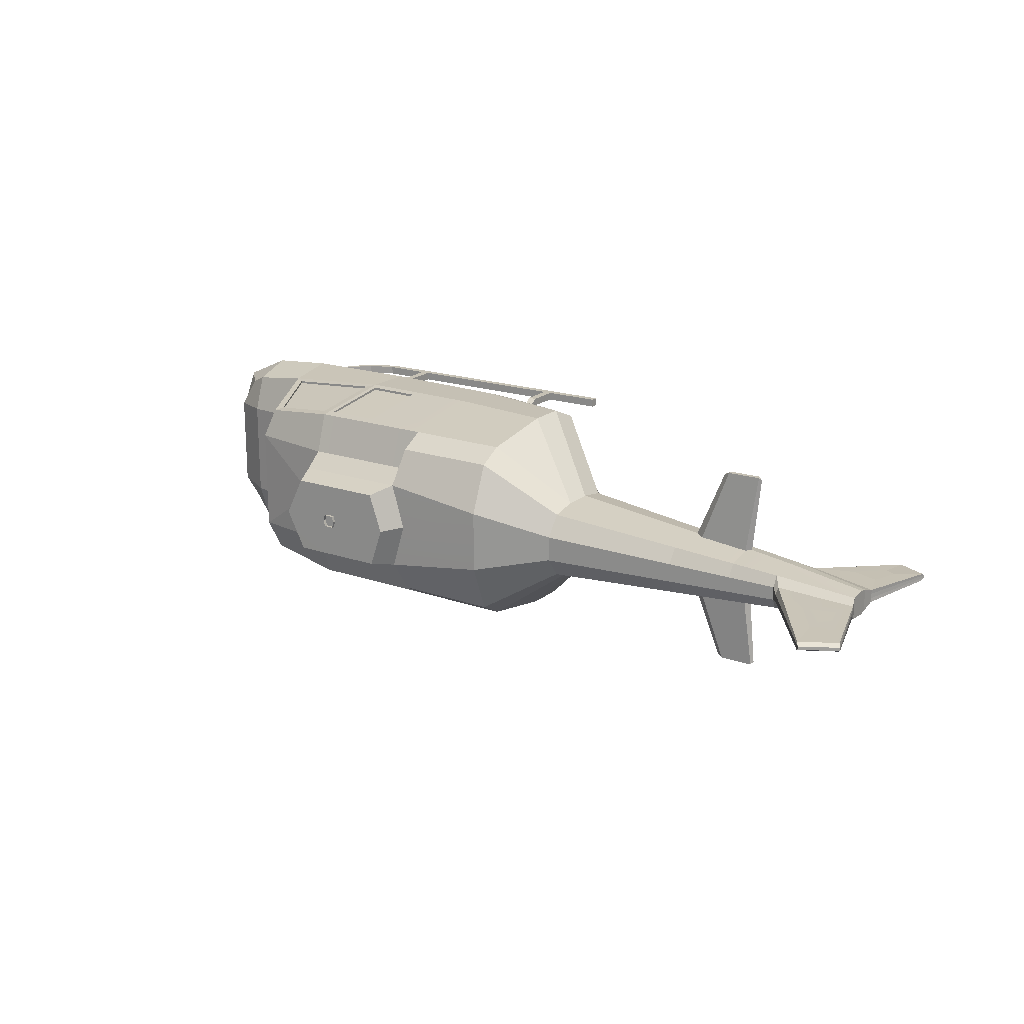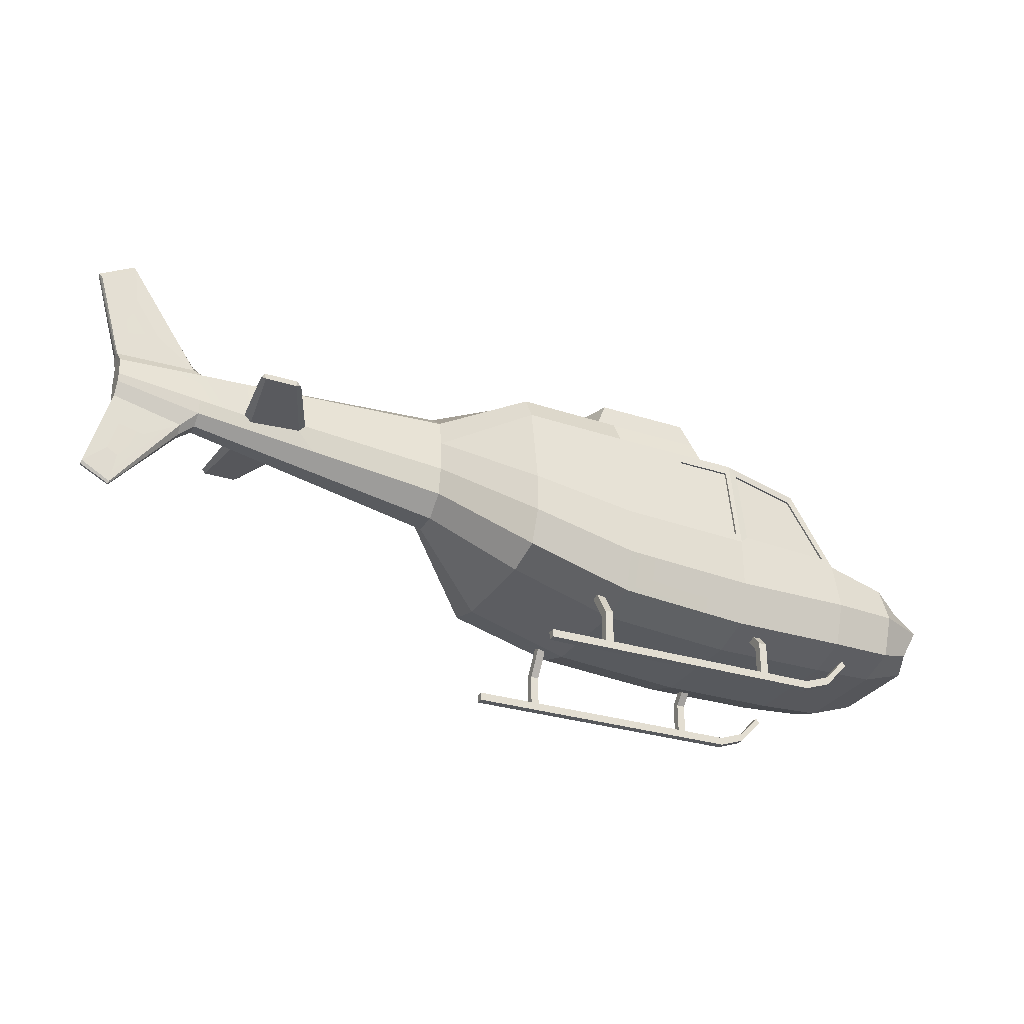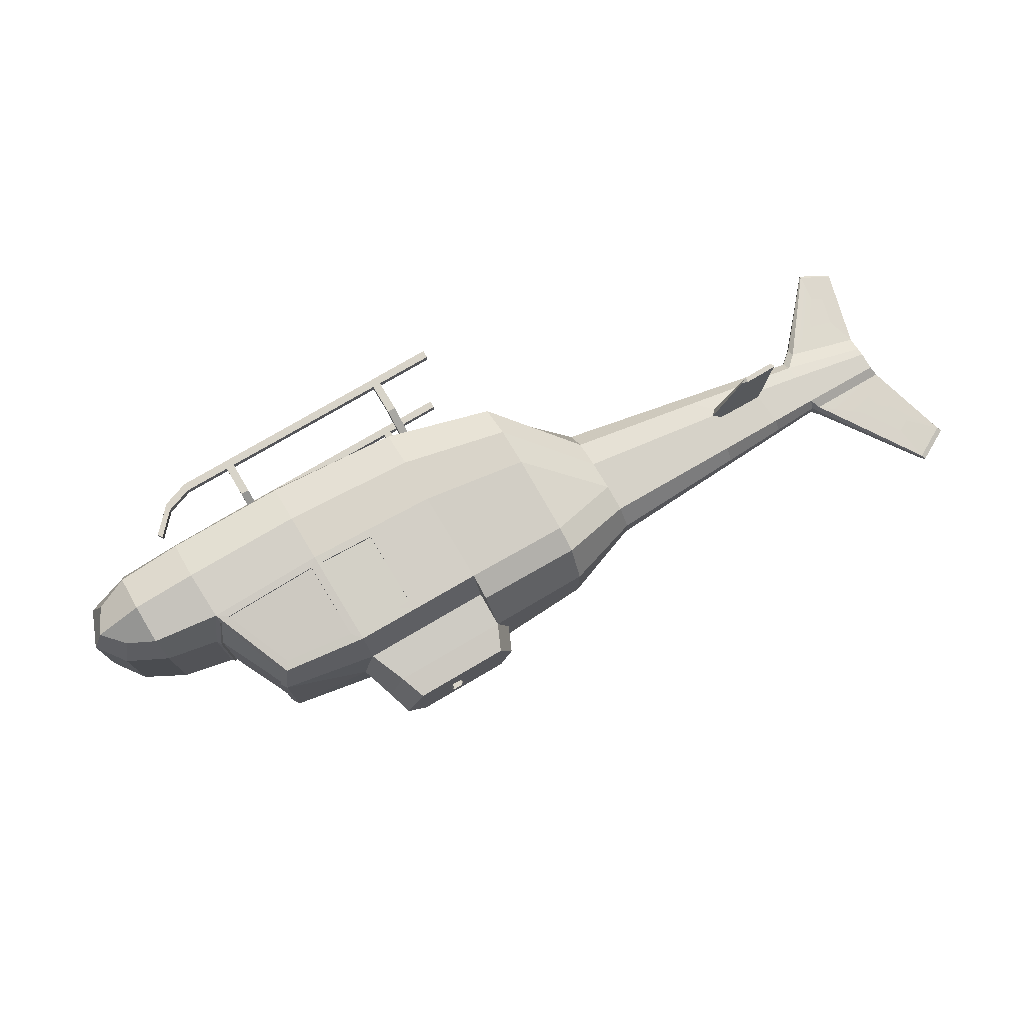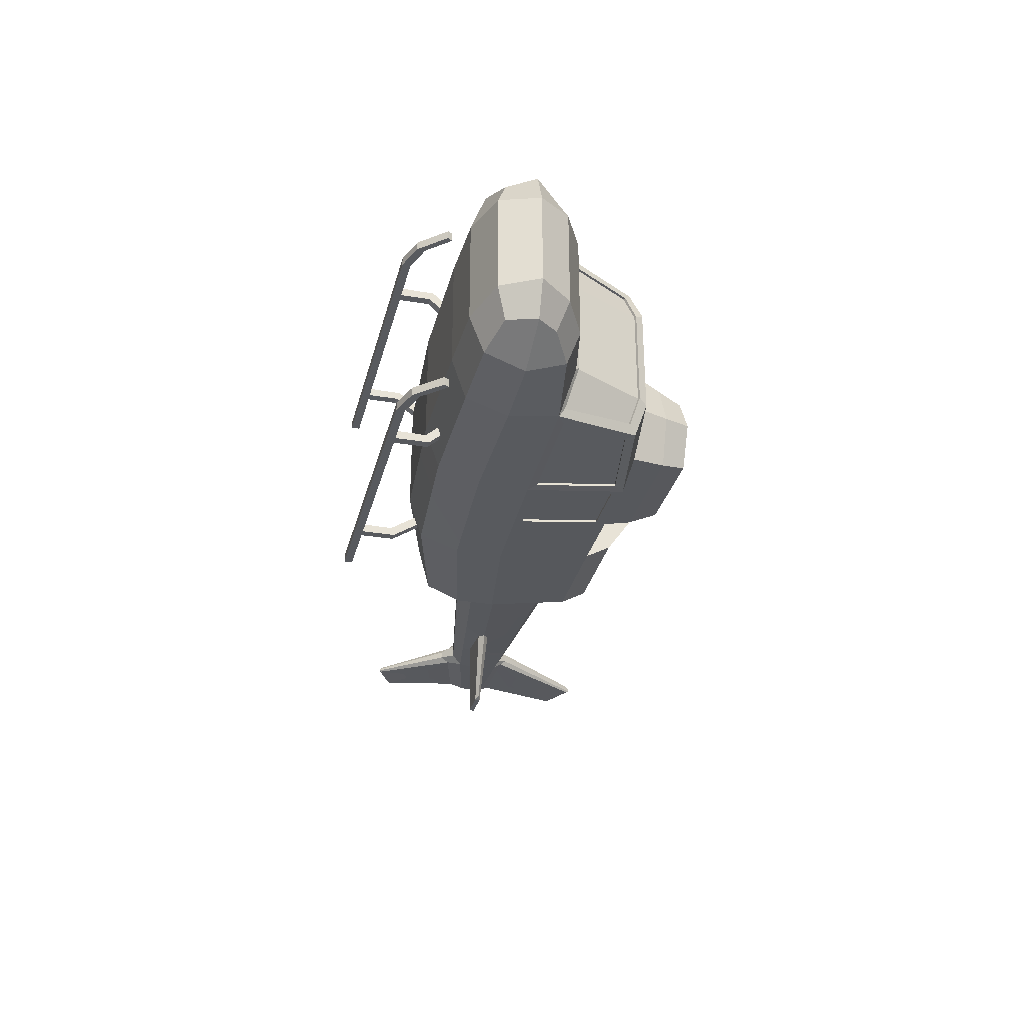
<metadata>
{"format":"obj","ext":"obj","renderer":"f3d","projection":"perspective","resolution":1024,"background":"white","views":[{"elev":18.4,"azim":-146.7,"up":"+Z"},{"elev":-29.2,"azim":-25.2,"up":"+Y"},{"elev":74.9,"azim":149.2,"up":"+Z"},{"elev":-31.1,"azim":76.0,"up":"+Z"}]}
</metadata>
<code>
o Cube.000_Cube.002
v -3.268 6.71 2.548
v -0.4331 6.656 2.548
v -0.4331 7.323 2.172
v -3.268 7.374 2.179
v -3.268 4.539 2.912
v -0.4012 4.11 2.912
v 6.726 4.422 1.314
v 6.726 4.422 -1.314
v 6.666 4.391 -1.314
v 6.666 4.391 1.314
v 5.455 6.268 2.265
v 6.411 3.956 2.679
v 6.407 4.118 2.417
v 5.624 6.094 2.043
v 5.455 6.268 -2.265
v 5.696 6.526 -1.456
v 5.821 6.314 -1.314
v 5.624 6.094 -2.043
v 5.696 6.526 1.456
v 5.821 6.314 1.314
v -3.268 6.71 -2.548
v -3.268 4.539 -2.912
v -5.375 6.05 -1.052
v 1.358 6.997 -1.451
v -0.4331 7.006 -1.451
v -0.4331 7.976 -1.235
v 1.151 7.968 -1.235
v 3.203 3.964 2.912
v 6.107 4.161 2.666
v 3.425 4.167 2.861
v 9.894 2.63 1.244
v 9.894 2.63 -1.244
v 9.297 3.462 -1.326
v 9.297 3.462 1.326
v 8.212 4.027 1.395
v 8.212 4.027 -1.395
v 6.801 4.312 -1.456
v 6.801 4.312 1.456
v -0.4331 7.006 1.451
v -0.4331 7.976 1.235
v 3.163 6.622 2.548
v 3.022 6.343 2.586
v 3.054 4.183 2.882
v 1.365 6.639 2.548
v 1.358 6.997 1.451
v -5.375 6.05 1.052
v -0.4331 6.656 -2.548
v -0.4012 4.11 -2.912
v 1.401 4.037 -2.912
v 3.203 3.964 -2.912
v 3.21 2.635 -2.912
v 1.404 2.742 -2.912
v 3.21 2.635 2.912
v 6.454 2.635 2.912
v -3.268 7.374 -2.179
v -0.4331 7.323 -2.172
v 3.15 6.988 1.451
v 1.365 6.639 -2.548
v 1.401 4.037 2.912
v -0.4012 2.849 2.912
v 1.404 2.742 2.912
v 6.411 3.956 -2.679
v 6.454 2.635 -2.912
v 3.391 6.334 2.556
v 5.308 6.038 2.32
v 3.163 6.622 -2.548
v 3.15 6.988 -1.451
v -5.375 6.78 -0.8995
v 8.216 2.632 2.781
v 8.232 3.66 2.399
v 9.522 2.63 2.177
v 8.989 3.205 2.062
v 8.232 3.66 -2.399
v 8.989 3.205 -2.062
v 9.522 2.63 -2.177
v 8.216 2.632 -2.781
v 3.531 6.988 1e-06
v -5.375 6.78 0.8995
v -3.268 7.915 0.849
v -5.375 7.217 0.3455
v -3.268 7.915 -0.849
v -5.375 7.217 -0.3455
v 2.735 7.96 1.235
v 1.151 7.968 1.235
v 2.735 7.96 -1.235
v 3.22 7.96 1e-06
v -0.7984 7.976 1e-06
v 1.256 8.752 -0.1693
v 1.218 8.752 1e-06
v 1.256 8.752 0.1693
v 1.524 8.751 0.1693
v 1.524 8.751 -0.1693
v 1.521 8.312 -0.1693
v 1.253 8.314 -0.1693
v 1.216 8.314 1e-06
v 1.253 8.314 0.1693
v 1.579 8.751 1e-06
v 1.577 8.312 1e-06
v 1.521 8.312 0.1693
v 6.107 4.161 -2.666
v 5.308 6.038 -2.32
v 3.425 4.167 -2.861
v 3.391 6.334 -2.556
v 1.543 4.243 2.882
v 3.054 4.183 2.815
v 1.543 4.243 2.815
v 5.308 6.038 2.265
v 6.107 4.161 2.603
v 6.407 4.118 -2.417
v 5.761 6.283 -1.314
v 5.564 6.062 -2.043
v 5.761 6.283 1.314
v -0.4012 2.849 -2.912
v 1.514 6.359 2.586
v 1.514 6.359 2.526
v 3.022 6.343 2.526
v 3.054 4.183 -2.882
v 1.543 4.243 -2.882
v 1.543 4.243 -2.815
v 3.054 4.183 -2.815
v 3.022 6.343 -2.586
v 1.514 6.359 -2.586
v 3.425 4.167 -2.794
v 6.107 4.161 -2.603
v 5.308 6.038 -2.265
v 3.391 6.334 -2.496
v 1.514 6.359 -2.526
v 3.425 4.167 2.794
v 3.022 6.343 -2.526
v 3.391 6.334 2.496
v 5.564 6.062 2.043
v 6.346 4.087 -2.417
v 6.346 4.087 2.417
v -14.25 4.863 -0.1564
v -13.58 4.683 -0.189
v -14.19 3.928 -0.1199
v -14.48 4.089 -0.127
v -13.58 4.683 0.189
v -14.25 4.863 0.1564
v -14.48 4.089 0.127
v -14.19 3.928 0.1199
v -13.48 7.846 -0.1812
v -14.25 7.847 -0.1519
v -14.49 8.721 -0.1387
v -14.16 8.904 -0.1368
v -14.25 7.847 0.1519
v -13.48 7.846 0.1812
v -14.16 8.904 0.1368
v -14.49 8.721 0.1387
v -1.015 0.227 2.435
v -1.015 1.112 2.428
v -1.015 1.021 2.218
v -1.015 0.227 2.21
v -0.7896 1.021 2.218
v -0.7896 0.227 2.21
v -0.7896 1.112 2.428
v -0.7896 0.227 2.435
v -1.015 1.891 1.646
v -0.7896 1.891 1.646
v -0.7896 2.085 1.789
v -1.015 2.085 1.789
v 3.865 0.227 2.435
v 3.865 1.112 2.428
v 3.865 1.021 2.218
v 3.865 0.227 2.21
v 4.09 1.021 2.218
v 4.09 0.227 2.21
v 4.09 1.112 2.428
v 4.09 0.227 2.435
v 3.865 1.631 1.646
v 4.09 1.631 1.646
v 4.09 1.825 1.789
v 3.865 1.825 1.789
v 6.085 0.4834 2.21
v 6.085 0.4834 2.435
v 6.642 1.085 2.435
v 6.642 1.085 2.21
v -2.613 0.227 2.21
v -2.613 0.227 2.435
v 5.366 0.227 2.435
v 5.366 0.227 2.21
v 6.085 0.2668 2.21
v 5.366 0.01034 2.21
v -0.7896 0.01034 2.21
v -1.015 0.01034 2.21
v 3.865 0.01034 2.21
v 4.09 0.01034 2.435
v 5.366 0.01034 2.435
v 6.728 0.953 2.435
v 6.728 0.953 2.21
v 4.09 0.01034 2.21
v 6.085 0.2668 2.435
v 3.865 0.01034 2.435
v -2.613 0.01034 2.21
v -2.613 0.01034 2.435
v -1.015 0.01034 2.435
v -0.7896 0.01034 2.435
v -1.015 0.227 -2.435
v -1.015 0.227 -2.21
v -1.015 1.021 -2.218
v -1.015 1.112 -2.428
v -0.7896 0.227 -2.21
v -0.7896 1.021 -2.218
v -0.7896 0.227 -2.435
v -0.7896 1.112 -2.428
v -0.7896 1.891 -1.646
v -1.015 1.891 -1.646
v -0.7896 2.085 -1.789
v -1.015 2.085 -1.789
v 3.865 0.227 -2.435
v 3.865 0.227 -2.21
v 3.865 1.021 -2.218
v 3.865 1.112 -2.428
v 4.09 0.227 -2.21
v 4.09 1.021 -2.218
v 4.09 0.227 -2.435
v 4.09 1.112 -2.428
v 4.09 1.631 -1.646
v 3.865 1.631 -1.646
v 4.09 1.825 -1.789
v 3.865 1.825 -1.789
v 6.085 0.4834 -2.21
v 6.642 1.085 -2.21
v 6.642 1.085 -2.435
v 6.085 0.4834 -2.435
v -2.613 0.227 -2.435
v -2.613 0.227 -2.21
v 5.366 0.227 -2.21
v 5.366 0.227 -2.435
v 5.366 0.01034 -2.21
v 6.085 0.2668 -2.21
v -1.015 0.01034 -2.21
v -0.7896 0.01034 -2.21
v 3.865 0.01034 -2.21
v 5.366 0.01034 -2.435
v 4.09 0.01034 -2.435
v 6.728 0.953 -2.21
v 6.728 0.953 -2.435
v 4.09 0.01034 -2.21
v 6.085 0.2668 -2.435
v 3.865 0.01034 -2.435
v -2.613 0.01034 -2.435
v -2.613 0.01034 -2.21
v -1.015 0.01034 -2.435
v -0.7896 0.01034 -2.435
v -11 5.732 -0.6289
v -10.8 5.559 -0.6146
v -10.81 5.323 -0.5707
v -12.23 5.542 -0.4758
v -12.23 5.921 -0.5352
v -12.64 4.962 -0.09581
v -12.64 4.962 0.09581
v -14.32 3.073 0.0264
v -14.32 3.073 -0.0264
v -10.95 6.768 -0.5404
v -10.95 6.986 -0.2076
v -9.178 7.059 -0.2514
v -9.178 6.772 -0.6545
v 1.404 1.322 -1.456
v 1.404 1.322 1.456
v -0.4012 1.465 1.456
v -0.4012 1.465 -1.456
v 6.454 1.543 -2.548
v 6.454 1.179 -1.456
v 3.21 1.179 -1.456
v 3.21 1.543 -2.548
v 3.21 1.543 2.548
v 3.21 1.179 1.456
v 6.454 1.179 1.456
v 6.454 1.543 2.548
v -12.23 6.765 -0.4577
v -12.23 6.933 -0.1758
v 1.404 1.677 -2.548
v -0.4012 1.811 -2.548
v -3.268 2.323 -1.456
v -5.375 3.984 -0.3455
v -5.375 4.483 -0.9351
v -3.268 2.616 -2.548
v -3.268 2.323 1.456
v -5.375 3.984 0.3455
v -0.4012 1.811 2.548
v -3.268 2.616 2.548
v -5.375 4.483 0.9351
v -3.268 3.493 -2.912
v -5.375 5.228 -1.052
v 1.404 1.677 2.548
v -14.45 6.293 -0.3385
v -14.45 6.765 -0.2895
v 8.226 1.598 2.412
v 9.151 1.893 2.062
v -3.268 3.493 2.912
v -5.375 5.228 1.052
v -9.472 5.559 -0.7498
v -9.019 5.045 -0.691
v -9.019 5.045 0.691
v -9.019 4.677 0.2553
v 9.46 1.635 -1.326
v 9.151 1.893 -2.062
v 9.46 1.635 1.326
v -9.178 7.059 0.2514
v -9.178 6.772 0.6545
v 8.205 1.23 -1.403
v 8.226 1.598 -2.412
v 8.205 1.23 1.403
v 2.474 8.654 1.062
v 1.176 8.661 1.062
v 1.262 8.661 1e-06
v 3.011 8.654 1e-06
v 2.474 8.654 -1.062
v -0.1208 8.667 1.062
v -0.4861 8.667 1e-06
v -0.1208 8.667 -1.062
v 1.176 8.661 -1.062
v -12.64 5.186 -0.2593
v -14.31 3.132 -0.07146
v -14.45 6.288 0.1934
v -14.45 6.293 0.3385
v -14.45 6.765 0.2895
v -14.45 6.765 0.1112
v -14.48 5.676 0.1707
v -14.48 5.665 0.06307
v -15.1 3.494 0.03356
v -15.08 3.568 0.09083
v -12.41 7.179 0.08879
v -12.41 7.179 -0.08878
v -14.34 10.01 -0.04242
v -14.34 10.01 0.04242
v -14.45 6.07 -0.3009
v -12.41 7.014 -0.2312
v -14.27 9.893 -0.1105
v -9.019 4.677 -0.2553
v -14.52 7.03 0.05816
v -14.52 7.017 0.1514
v -15.18 9.394 0.1155
v -15.25 9.514 0.04437
v -14.45 6.288 -0.1934
v -14.45 6.07 -0.1112
v -14.45 6.07 0.1112
v -14.45 6.765 -0.1112
v -12.23 5.921 0.5352
v -12.23 6.765 0.4577
v -12.23 5.542 0.4758
v -14.45 6.07 0.3009
v -15.1 3.494 -0.03356
v -14.48 5.665 -0.06306
v -15.08 3.568 -0.09083
v -14.31 3.132 0.07146
v -14.48 5.676 -0.1707
v -15.25 9.514 -0.04436
v -12.64 5.186 0.2593
v -14.52 7.03 -0.05816
v -15.18 9.394 -0.1155
v -14.52 7.017 -0.1514
v -14.27 9.893 0.1105
v -12.41 7.014 0.2312
v -12.23 5.288 0.1758
v -12.23 5.288 -0.1758
v -12.23 6.933 0.1758
v -10.81 5.323 0.5707
v -10.8 5.559 0.6146
v -11 5.732 0.6289
v -10.81 5.018 -0.2109
v -10.81 5.018 0.2109
v -9.317 5.717 -0.7905
v -9.539 5.873 -0.7586
v -10.87 5.873 0.6237
v -10.95 6.768 0.5404
v -10.95 6.986 0.2076
v -10.87 5.873 -0.6237
v -9.317 5.717 0.7905
v -9.472 5.559 0.7498
v -9.539 5.873 0.7586
v -10.08 5.716 -2.641
v -10.24 5.787 -2.715
v -11.13 5.787 2.715
v -10.24 5.787 2.715
v -10.08 5.716 2.641
v -11.08 5.644 2.715
v -11.19 5.712 2.641
v -11.08 5.644 -2.715
v -10.24 5.644 -2.715
v -11.13 5.787 -2.715
v -11.19 5.712 -2.641
v -10.24 5.644 2.715
f 125 124 123 126
f 130 128 108 107
f 115 106 105 116
f 129 120 119 127
f 131 133 10 112
f 9 110 112 10
f 111 110 9 132
f 1 2 3 4
f 2 1 5 6
f 7 8 9 10
f 11 12 13 14
f 15 16 17 18
f 19 11 14 20
f 21 22 23
f 24 25 26 27
f 28 12 29 30
f 31 32 33 34
f 35 36 37 38
f 2 39 40 3
f 28 41 42 43
f 44 45 39 2
f 5 1 46
f 47 48 22 21
f 49 50 51 52
f 12 28 53 54
f 47 21 55 56
f 11 19 57 41
f 58 49 48 47
f 59 6 60 61
f 50 62 63 51
f 11 41 64 65
f 66 67 16 15
f 21 23 68 55
f 69 70 12 54
f 69 71 72 70
f 36 73 62 37
f 36 33 74 73
f 35 34 33 36
f 31 34 72 71
f 32 75 74 33
f 35 38 12 70
f 76 63 62 73
f 76 73 74 75
f 35 70 72 34
f 19 16 77
f 78 4 79 80
f 58 24 67 66
f 81 26 56 55
f 82 80 79 81
f 45 57 83 84
f 81 55 68 82
f 77 67 85 86
f 46 1 4 78
f 57 77 86 83
f 81 79 87
f 25 47 56 26
f 79 4 3 40
f 77 57 19
f 77 16 67
f 87 79 40
f 87 26 81
f 88 92 93 94
f 90 89 95 96
f 95 98 99 96
f 94 93 98 95
f 92 97 98 93
f 97 91 99 98
f 91 90 96 99
f 89 88 94 95
f 15 62 100 101
f 41 28 30 64
f 62 50 102 100
f 12 11 65 29
f 66 15 101 103
f 50 66 103 102
f 104 43 105 106
f 29 65 107 108
f 16 19 20 17
f 62 15 18 109
f 38 37 8 7
f 12 38 7 13
f 37 62 109 8
f 18 17 110 111
f 17 20 112 110
f 113 22 48
f 5 60 6
f 39 45 84 40
f 47 25 24 58
f 28 59 61 53
f 44 59 104 114
f 48 49 52 113
f 41 57 45 44
f 2 6 59 44
f 67 24 27 85
f 42 114 115 116
f 117 118 119 120
f 59 28 43 104
f 66 50 117 121
f 41 44 114 42
f 49 58 122 118
f 58 66 121 122
f 50 49 118 117
f 100 102 123 124
f 103 101 125 126
f 101 100 124 125
f 102 103 126 123
f 118 122 127 119
f 114 104 106 115
f 30 29 108 128
f 122 121 129 127
f 43 42 116 105
f 64 30 128 130
f 121 117 120 129
f 65 64 130 107
f 20 14 131 112
f 8 109 132 9
f 13 7 10 133
f 109 18 111 132
f 14 13 133 131
f 134 135 136 137
f 138 139 140 141
f 142 143 144 145
f 146 147 148 149
f 150 151 152 153
f 153 152 154 155
f 155 154 156 157
f 157 156 151 150
f 154 152 158 159
f 156 154 159 160
f 152 151 161 158
f 151 156 160 161
f 162 163 164 165
f 165 164 166 167
f 167 166 168 169
f 169 168 163 162
f 166 164 170 171
f 168 166 171 172
f 164 163 173 170
f 163 168 172 173
f 157 162 165 155
f 174 175 176 177
f 150 153 178 179
f 167 169 180 181
f 181 180 175 174
f 181 174 182 183
f 153 155 184 185
f 155 165 186 184
f 180 169 187 188
f 177 176 189 190
f 167 181 183 191
f 175 180 188 192
f 176 175 192 189
f 174 177 190 182
f 169 162 193 187
f 179 178 194 195
f 150 179 195 196
f 165 167 191 186
f 157 150 196 197
f 178 153 185 194
f 162 157 197 193
f 190 189 192 182
f 182 192 188 183
f 183 188 187 191
f 191 187 193 186
f 193 197 184 186
f 184 197 196 185
f 195 194 185 196
f 198 199 200 201
f 199 202 203 200
f 202 204 205 203
f 204 198 201 205
f 203 206 207 200
f 205 208 206 203
f 200 207 209 201
f 201 209 208 205
f 210 211 212 213
f 211 214 215 212
f 214 216 217 215
f 216 210 213 217
f 215 218 219 212
f 217 220 218 215
f 212 219 221 213
f 213 221 220 217
f 204 202 211 210
f 222 223 224 225
f 198 226 227 199
f 214 228 229 216
f 228 222 225 229
f 228 230 231 222
f 199 232 233 202
f 202 233 234 211
f 229 235 236 216
f 223 237 238 224
f 214 239 230 228
f 225 240 235 229
f 224 238 240 225
f 222 231 237 223
f 216 236 241 210
f 226 242 243 227
f 198 244 242 226
f 211 234 239 214
f 204 245 244 198
f 227 243 232 199
f 210 241 245 204
f 237 231 240 238
f 231 230 235 240
f 230 239 236 235
f 239 234 241 236
f 241 234 233 245
f 233 232 244 245
f 242 244 232 243
f 246 247 248 249 250
f 251 252 253 254
f 255 256 257 258
f 259 260 261 262
f 263 264 265 266
f 267 268 269 270
f 256 255 271 272
f 273 259 262 274
f 275 276 277 278
f 279 280 276 275
f 279 261 281 282
f 265 264 269 268
f 279 282 283 280
f 275 278 274 262
f 52 51 266 273
f 54 53 267 270
f 284 278 277 285
f 284 285 23 22
f 284 22 113
f 284 113 274 278
f 61 60 281 286
f 250 287 288 271
f 286 260 268 267
f 69 54 270 289
f 69 289 290 71
f 291 282 281 60
f 291 60 5
f 291 5 46 292
f 291 292 283 282
f 82 68 258 257
f 279 275 262 261
f 248 247 293 294
f 51 63 263 266
f 280 283 295 296
f 32 297 298 75
f 31 299 297 32
f 78 80 300 301
f 302 264 263 303
f 304 302 297 299
f 31 71 290 299
f 304 289 270 269
f 304 299 290 289
f 76 303 263 63
f 76 75 298 303
f 302 303 298 297
f 84 83 305 306
f 307 306 305 308
f 86 85 309 308
f 87 40 310 311
f 27 26 312 313
f 26 87 311 312
f 83 86 308 305
f 313 307 308 309
f 304 269 264 302
f 314 251 254 315
f 316 317 318 319
f 320 321 322 323
f 324 325 326 327
f 250 249 328 287
f 325 329 330 326
f 80 82 257 300
f 277 276 331 294
f 332 333 334 335
f 336 337 338 316
f 316 319 339 336
f 336 339 288 287
f 340 341 318 317
f 342 340 317 343
f 254 253 322 344
f 316 338 343 317
f 336 287 328 337
f 321 345 344 322
f 315 254 344 346
f 330 329 142 145
f 253 347 323 322
f 314 315 136 135
f 345 348 346 344
f 327 326 349 335
f 252 350 347 253
f 351 332 335 349
f 323 347 141 140
f 326 330 352 349
f 329 353 143 142
f 354 327 335 334
f 342 343 320 350
f 355 324 327 354
f 328 249 314 348
f 353 351 349 352
f 338 337 345 321
f 356 342 350 252
f 337 328 348 345
f 357 356 252 251
f 343 338 321 320
f 318 341 355 333
f 249 357 251 314
f 271 288 353 329
f 339 319 332 351
f 358 272 325 324
f 341 358 324 355
f 288 339 351 353
f 359 360 361 340 342
f 362 363 356 357
f 23 285 364 365 258 68
f 272 271 329 325
f 319 318 333 332
f 361 366 367 341 340
f 363 359 342 356
f 368 256 272 358
f 285 277 294 293 364
f 276 280 296 331
f 248 362 357 249
f 258 365 369 255
f 363 362 331 296
f 283 292 370 371 295
f 367 368 358 341
f 256 368 300 257
f 359 363 296 295
f 362 248 294 331
f 255 369 246 250 271
f 46 78 301 372 370 292
f 367 366 372 301
f 365 364 373 374
f 372 366 375 376
f 370 372 376 377
f 361 360 378 379
f 293 247 380 381
f 246 369 382 383
f 360 359 295 371
f 376 384 377
f 378 375 379
f 382 380 383
f 381 374 373
f 382 374 381 380
f 376 375 378 384
f 247 246 383 380
f 360 371 384 378
f 366 361 379 375
f 369 365 374 382
f 371 370 377 384
f 364 293 381 373
f 368 367 301 300
f 312 311 307 313
f 85 27 313 309
f 311 310 306 307
f 40 84 306 310
f 281 261 260 286
f 53 61 286 267
f 113 52 273 274
f 266 265 259 273
f 265 268 260 259
f 354 334 149 148
f 353 352 144 143
f 346 348 134 137
f 355 354 148 147
f 315 346 137 136
f 333 355 147 146
f 347 350 138 141
f 320 323 140 139
f 350 320 139 138
f 352 330 145 144
f 334 333 146 149
f 348 314 135 134

</code>
